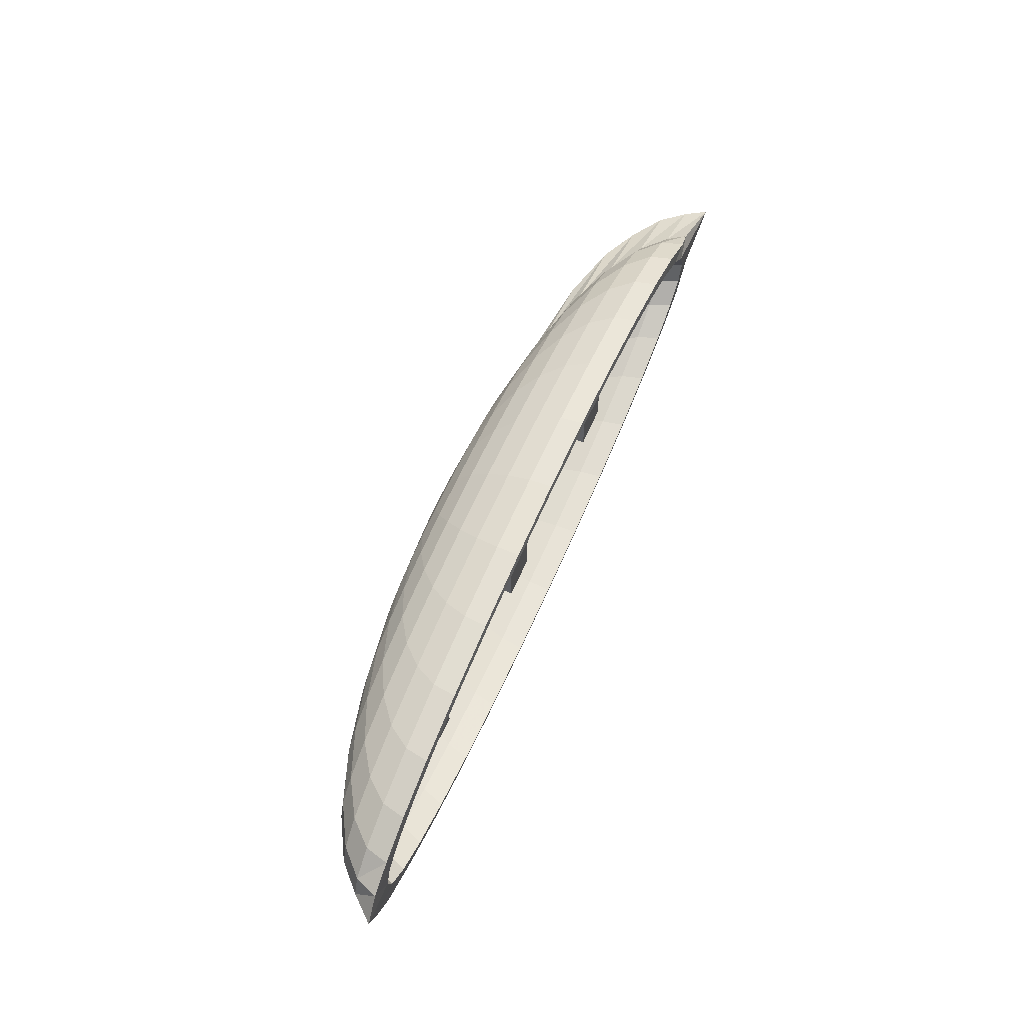
<metadata>
{"format":"obj","ext":"obj","renderer":"f3d","projection":"perspective","resolution":1024,"background":"white","views":[{"elev":58.9,"azim":109.5,"up":"+Z"}]}
</metadata>
<code>
o Cube.002
v 4.952 2.696 2.429
v 4.952 2.696 0.5646
v 5.447 2.666 0.6524
v 5.447 2.666 2.366
v 4.963 2.884 2.429
v 4.963 2.884 0.5373
v 5.458 2.855 0.5858
v 5.458 2.855 2.429
f 5 6 2 1
f 6 7 3 2
f 7 8 4 3
f 8 5 1 4
f 1 2 3 4
f 8 7 6 5
o Cube.001
v 3.108 2.809 2.538
v 3.109 2.821 0.4255
v 2.614 2.85 0.4255
v 2.614 2.843 2.563
v 3.119 2.979 2.608
v 3.119 2.979 0.4255
v 2.623 3.009 0.4255
v 2.623 3.009 2.608
f 13 14 10 9
f 14 15 11 10
f 15 16 12 11
f 16 13 9 12
f 9 10 11 12
f 16 15 14 13
o Cube
v 0.8698 2.941 2.477
v 0.8698 2.941 0.6181
v 0.3748 2.97 0.6181
v 0.3778 3.021 2.433
v 0.8816 3.14 2.543
v 0.8816 3.14 0.6181
v 0.3867 3.169 0.6181
v 0.3867 3.169 2.477
f 21 22 18 17
f 22 23 19 18
f 23 24 20 19
f 24 21 17 20
f 17 18 19 20
f 24 23 22 21
o Sphere
v -2.474 3.672 1.505
v -2.348 3.431 1.505
v -2.145 3.159 1.505
v -1.79 2.899 1.505
v -1.37 2.664 1.505
v -0.6854 2.452 1.505
v 0.9964 2.208 1.505
v 1.879 2.077 1.505
v -1.793 3.625 1.294
v -1.684 3.376 1.273
v -1.435 3.102 1.286
v -1.02 2.838 1.308
v -0.456 2.595 1.338
v 0.2367 2.381 1.374
v 1.031 2.206 1.415
v 1.897 2.076 1.459
v -1.474 3.617 1.042
v -1.42 3.361 1.049
v -1.186 3.087 1.076
v -0.7967 2.825 1.119
v -0.2657 2.583 1.177
v 0.3863 2.372 1.247
v 1.134 2.2 1.327
v 1.949 2.073 1.415
v -1.038 3.591 0.8327
v -0.9909 3.335 0.8434
v -0.7825 3.063 0.8818
v -0.4333 2.803 0.9441
v 0.04335 2.565 1.028
v 0.6291 2.358 1.13
v 1.301 2.19 1.247
v 2.034 2.068 1.374
v -0.452 3.557 0.6492
v -0.414 3.301 0.6628
v -0.2391 3.031 0.7117
v 0.0558 2.774 0.7911
v 0.4593 2.54 0.8979
v 0.9559 2.338 1.028
v 1.526 2.177 1.177
v 2.149 2.061 1.338
v 0.2624 3.514 0.4986
v 0.289 3.259 0.5146
v 0.4231 2.991 0.5721
v 0.6517 2.738 0.6654
v 0.9661 2.51 0.7911
v 1.354 2.315 0.9441
v 1.801 2.16 1.119
v 2.289 2.053 1.308
v 1.077 3.465 0.3867
v 1.091 3.211 0.4045
v 1.179 2.946 0.4684
v 1.332 2.698 0.5721
v 1.544 2.476 0.7117
v 1.808 2.288 0.8818
v 2.114 2.142 1.076
v 2.449 2.043 1.286
v 1.962 3.413 0.3178
v 1.961 3.159 0.3367
v 1.998 2.897 0.4045
v 2.069 2.654 0.5146
v 2.172 2.438 0.6628
v 2.301 2.258 0.8434
v 2.453 2.121 1.049
v 2.622 2.033 1.273
v 2.881 3.358 0.2946
v 2.866 3.105 0.3138
v 2.851 2.847 0.383
v 2.837 2.608 0.4952
v 2.824 2.399 0.6463
v 2.814 2.228 0.8304
v 2.806 2.1 1.04
v 2.802 2.022 1.268
v 3.801 3.303 0.3178
v 3.771 3.051 0.3367
v 3.703 2.796 0.4045
v 3.604 2.563 0.5146
v 3.477 2.36 0.6628
v 3.327 2.197 0.8434
v 3.159 2.079 1.049
v 2.982 2.011 1.273
v 4.685 3.251 0.3867
v 4.641 3 0.4045
v 4.523 2.747 0.4684
v 4.342 2.519 0.5721
v 4.104 2.323 0.7117
v 3.82 2.168 0.8818
v 3.499 2.059 1.076
v 3.155 2.001 1.286
v 5.5 3.202 0.4986
v 5.443 2.952 0.5146
v 5.278 2.702 0.5721
v 5.021 2.478 0.6654
v 4.682 2.289 0.7911
v 4.274 2.141 0.9441
v 3.812 2.041 1.119
v 3.314 1.991 1.308
v 6.214 3.16 0.6492
v 6.146 2.91 0.6628
v 5.941 2.663 0.7117
v 5.617 2.443 0.7911
v 5.189 2.259 0.8979
v 4.672 2.117 1.028
v 4.086 2.024 1.177
v 3.454 1.983 1.338
v 6.801 3.125 0.8327
v 6.723 2.876 0.8434
v 6.484 2.63 0.8818
v 6.106 2.414 0.9441
v 5.605 2.234 1.028
v 4.999 2.098 1.13
v 4.311 2.011 1.247
v 3.569 1.976 1.374
v 7.309 3.094 1.042
v 7.152 2.85 1.049
v 6.888 2.606 1.076
v 6.47 2.392 1.119
v 5.914 2.215 1.177
v 5.242 2.083 1.247
v 4.479 2.001 1.327
v 3.654 1.971 1.415
v 7.558 3.084 1.255
v 7.416 2.834 1.273
v 7.137 2.591 1.286
v 6.694 2.379 1.308
v 6.104 2.204 1.338
v 5.391 2.074 1.374
v 4.582 1.995 1.415
v 3.707 1.968 1.459
v 7.76 3.082 1.516
v 7.505 2.829 1.505
v 7.221 2.586 1.505
v 6.769 2.374 1.505
v 6.169 2.2 1.505
v 5.442 2.071 1.505
v 4.616 1.993 1.505
v 3.724 1.967 1.505
v 7.542 3.083 1.771
v 7.416 2.834 1.738
v 7.137 2.591 1.724
v 6.694 2.379 1.702
v 6.104 2.204 1.673
v 5.391 2.074 1.637
v 4.582 1.995 1.596
v 3.707 1.968 1.552
v 7.236 3.099 1.969
v 7.152 2.85 1.961
v 6.888 2.606 1.935
v 6.47 2.392 1.892
v 5.914 2.215 1.834
v 5.242 2.083 1.764
v 4.479 2.001 1.683
v 3.654 1.971 1.596
v 6.801 3.125 2.178
v 6.723 2.876 2.167
v 6.484 2.63 2.129
v 6.106 2.414 2.066
v 5.605 2.234 1.983
v 4.999 2.098 1.88
v 4.311 2.011 1.764
v 3.569 1.976 1.637
v 6.214 3.16 2.361
v 6.146 2.91 2.348
v 5.941 2.663 2.299
v 5.617 2.443 2.22
v 5.189 2.259 2.113
v 4.672 2.117 1.983
v 4.086 2.024 1.834
v 3.454 1.983 1.673
v 5.5 3.202 2.512
v 5.443 2.952 2.496
v 5.278 2.702 2.439
v 5.021 2.478 2.345
v 4.682 2.289 2.22
v 4.274 2.141 2.066
v 3.812 2.041 1.892
v 3.314 1.991 1.702
v 2.8 1.999 1.505
v 4.685 3.251 2.624
v 4.641 3 2.606
v 4.523 2.747 2.542
v 4.342 2.519 2.439
v 4.104 2.323 2.299
v 3.82 2.168 2.129
v 3.499 2.059 1.935
v 3.155 2.001 1.724
v 3.801 3.303 2.693
v 3.771 3.051 2.674
v 3.703 2.796 2.606
v 3.604 2.563 2.496
v 3.477 2.36 2.348
v 3.327 2.197 2.167
v 3.159 2.079 1.961
v 2.982 2.011 1.738
v 2.881 3.358 2.716
v 2.866 3.105 2.697
v 2.851 2.847 2.628
v 2.837 2.608 2.515
v 2.824 2.399 2.364
v 2.814 2.228 2.18
v 2.806 2.1 1.97
v 2.802 2.022 1.742
v 1.962 3.413 2.693
v 1.961 3.159 2.674
v 1.998 2.897 2.606
v 2.069 2.654 2.496
v 2.172 2.438 2.348
v 2.301 2.258 2.167
v 2.453 2.121 1.961
v 2.622 2.033 1.738
v 1.077 3.465 2.624
v 1.091 3.211 2.606
v 1.179 2.946 2.542
v 1.332 2.698 2.439
v 1.544 2.476 2.299
v 1.808 2.288 2.129
v 2.114 2.142 1.935
v 2.449 2.043 1.724
v 0.2624 3.514 2.512
v 0.289 3.259 2.496
v 0.4231 2.991 2.439
v 0.6517 2.738 2.345
v 0.9661 2.51 2.22
v 1.354 2.315 2.066
v 1.801 2.16 1.892
v 2.289 2.053 1.702
v -0.452 3.557 2.361
v -0.414 3.301 2.348
v -0.2391 3.031 2.299
v 0.0558 2.774 2.22
v 0.4593 2.54 2.113
v 0.9559 2.338 1.983
v 1.526 2.177 1.834
v 2.149 2.061 1.673
v -1.038 3.591 2.178
v -0.9909 3.335 2.167
v -0.7825 3.063 2.129
v -0.4333 2.803 2.066
v 0.04336 2.565 1.983
v 0.6291 2.358 1.88
v 1.301 2.19 1.764
v 2.034 2.068 1.637
v -1.474 3.617 1.969
v -1.42 3.361 1.961
v -1.186 3.087 1.935
v -0.7967 2.825 1.892
v -0.2657 2.583 1.834
v 0.3863 2.372 1.764
v 1.134 2.2 1.683
v 1.949 2.073 1.596
v -1.767 3.589 1.784
v -1.684 3.376 1.738
v -1.435 3.102 1.724
v -1.02 2.838 1.702
v -0.456 2.595 1.673
v 0.2367 2.381 1.637
v 1.031 2.206 1.596
v 1.897 2.076 1.552
v -1.531 3.63 1.505
v -1.433 3.382 1.505
v -1.197 3.126 1.505
v -0.805 2.881 1.505
v -0.2709 2.655 1.505
v 0.3845 2.456 1.505
v 1.136 2.293 1.505
v 1.954 2.171 1.505
v -1.446 3.625 1.284
v -1.35 3.377 1.29
v -1.12 3.122 1.302
v -0.735 2.877 1.323
v -0.2113 2.651 1.35
v 0.4312 2.453 1.383
v 1.168 2.291 1.421
v 1.97 2.17 1.463
v -1.195 3.61 1.072
v -1.106 3.362 1.083
v -0.889 3.108 1.107
v -0.5276 2.864 1.147
v -0.03496 2.641 1.201
v 0.5698 2.445 1.266
v 1.263 2.285 1.341
v 2.019 2.168 1.421
v -0.7874 3.586 0.8756
v -0.7081 3.338 0.8917
v -0.5147 3.085 0.9273
v -0.1907 2.844 0.9852
v 0.2514 2.624 1.063
v 0.7947 2.432 1.158
v 1.418 2.276 1.266
v 2.098 2.163 1.384
v -0.2386 3.553 0.7038
v -0.1734 3.307 0.7243
v -0.01101 3.055 0.7697
v 0.2626 2.817 0.8433
v 0.6369 2.601 0.9424
v 1.097 2.414 1.063
v 1.627 2.264 1.201
v 2.204 2.157 1.35
v 0.4301 3.513 0.5629
v 0.4783 3.268 0.5869
v 0.6028 3.019 0.6403
v 0.8149 2.784 0.7269
v 1.107 2.573 0.8434
v 1.466 2.392 0.9854
v 1.881 2.249 1.147
v 2.333 2.149 1.323
v 1.193 3.468 0.4581
v 1.222 3.223 0.4849
v 1.303 2.977 0.5442
v 1.445 2.747 0.6404
v 1.642 2.541 0.7699
v 1.887 2.367 0.9276
v 2.17 2.231 1.108
v 2.481 2.14 1.303
v 2.021 3.419 0.3936
v 2.028 3.175 0.422
v 2.063 2.932 0.485
v 2.129 2.706 0.5871
v 2.224 2.506 0.7246
v 2.344 2.34 0.892
v 2.485 2.213 1.083
v 2.641 2.13 1.29
v 2.882 3.367 0.3719
v 2.867 3.125 0.4008
v 2.853 2.885 0.465
v 2.84 2.664 0.5691
v 2.828 2.47 0.7093
v 2.819 2.311 0.88
v 2.812 2.193 1.075
v 2.808 2.121 1.286
v 3.743 3.316 0.3936
v 3.706 3.075 0.422
v 3.643 2.838 0.485
v 3.551 2.622 0.5871
v 3.433 2.434 0.7246
v 3.294 2.283 0.892
v 3.139 2.174 1.083
v 2.974 2.111 1.29
v 4.571 3.267 0.4581
v 4.513 3.027 0.4849
v 4.403 2.793 0.5442
v 4.235 2.581 0.6404
v 4.014 2.4 0.7699
v 3.751 2.256 0.9276
v 3.453 2.155 1.108
v 3.134 2.101 1.303
v 5.333 3.221 0.5629
v 5.256 2.983 0.5869
v 5.103 2.751 0.6403
v 4.865 2.543 0.7269
v 4.55 2.368 0.8434
v 4.171 2.231 0.9854
v 3.743 2.138 1.147
v 3.282 2.092 1.323
v 6.002 3.182 0.7038
v 5.908 2.944 0.7243
v 5.717 2.714 0.7697
v 5.417 2.51 0.8433
v 5.02 2.34 0.9424
v 4.54 2.209 1.063
v 3.997 2.123 1.201
v 3.411 2.085 1.35
v 6.551 3.149 0.8756
v 6.443 2.913 0.8917
v 6.221 2.684 0.9273
v 5.871 2.483 0.9852
v 5.405 2.317 1.063
v 4.843 2.191 1.158
v 4.205 2.11 1.266
v 3.517 2.078 1.384
v 6.959 3.125 1.072
v 6.84 2.889 1.083
v 6.595 2.662 1.107
v 6.207 2.463 1.147
v 5.692 2.3 1.201
v 5.068 2.177 1.266
v 4.36 2.101 1.341
v 3.596 2.074 1.421
v 7.21 3.11 1.284
v 7.085 2.874 1.29
v 6.826 2.648 1.302
v 6.415 2.451 1.323
v 5.868 2.289 1.35
v 5.207 2.169 1.383
v 4.456 2.095 1.421
v 3.645 2.071 1.463
v 7.295 3.105 1.505
v 7.168 2.869 1.505
v 6.903 2.644 1.505
v 6.485 2.447 1.505
v 5.928 2.286 1.505
v 5.253 2.166 1.505
v 4.488 2.093 1.505
v 3.661 2.07 1.505
v 7.21 3.11 1.726
v 7.085 2.874 1.721
v 6.826 2.648 1.708
v 6.415 2.451 1.688
v 5.868 2.289 1.661
v 5.207 2.169 1.627
v 4.456 2.095 1.589
v 3.645 2.071 1.548
v 6.959 3.125 1.939
v 6.84 2.889 1.928
v 6.595 2.662 1.903
v 6.207 2.463 1.864
v 5.692 2.3 1.81
v 5.068 2.177 1.745
v 4.36 2.101 1.67
v 3.596 2.074 1.589
v 6.551 3.149 2.135
v 6.443 2.913 2.119
v 6.221 2.684 2.083
v 5.871 2.483 2.025
v 5.405 2.317 1.948
v 4.843 2.191 1.853
v 4.205 2.11 1.744
v 3.517 2.078 1.627
v 6.002 3.182 2.307
v 5.908 2.944 2.286
v 5.717 2.714 2.241
v 5.417 2.51 2.167
v 5.02 2.34 2.068
v 4.54 2.209 1.947
v 3.997 2.123 1.81
v 3.411 2.085 1.66
v 5.333 3.221 2.448
v 5.256 2.983 2.424
v 5.103 2.751 2.37
v 4.865 2.543 2.284
v 4.55 2.368 2.167
v 4.171 2.231 2.025
v 3.743 2.138 1.863
v 3.282 2.092 1.688
v 2.806 2.099 1.505
v 4.571 3.267 2.552
v 4.513 3.027 2.526
v 4.403 2.793 2.466
v 4.235 2.581 2.37
v 4.014 2.4 2.241
v 3.751 2.256 2.083
v 3.453 2.155 1.903
v 3.134 2.101 1.708
v 3.743 3.316 2.617
v 3.706 3.075 2.589
v 3.643 2.838 2.526
v 3.551 2.622 2.424
v 3.433 2.434 2.286
v 3.294 2.283 2.119
v 3.139 2.174 1.928
v 2.974 2.111 1.72
v 2.882 3.367 2.639
v 2.867 3.125 2.61
v 2.853 2.885 2.546
v 2.84 2.664 2.442
v 2.828 2.47 2.301
v 2.819 2.311 2.131
v 2.812 2.193 1.936
v 2.808 2.121 1.725
v 2.021 3.419 2.617
v 2.028 3.175 2.589
v 2.063 2.932 2.526
v 2.129 2.706 2.424
v 2.224 2.506 2.286
v 2.344 2.34 2.119
v 2.485 2.213 1.928
v 2.641 2.13 1.72
v 1.193 3.468 2.552
v 1.222 3.223 2.526
v 1.303 2.977 2.466
v 1.445 2.747 2.37
v 1.642 2.541 2.241
v 1.887 2.367 2.083
v 2.17 2.231 1.903
v 2.481 2.14 1.708
v 0.4301 3.513 2.448
v 0.4783 3.268 2.424
v 0.6028 3.019 2.37
v 0.8149 2.784 2.284
v 1.107 2.573 2.167
v 1.466 2.392 2.025
v 1.881 2.249 1.863
v 2.333 2.149 1.688
v -0.2386 3.553 2.307
v -0.1733 3.307 2.286
v -0.01101 3.055 2.241
v 0.2626 2.817 2.167
v 0.6369 2.601 2.068
v 1.097 2.414 1.947
v 1.627 2.264 1.81
v 2.204 2.157 1.66
v -0.7874 3.586 2.135
v -0.7081 3.338 2.119
v -0.5147 3.085 2.083
v -0.1907 2.844 2.025
v 0.2514 2.624 1.948
v 0.7947 2.432 1.853
v 1.418 2.276 1.744
v 2.098 2.163 1.627
v -1.195 3.61 1.939
v -1.106 3.362 1.928
v -0.889 3.108 1.903
v -0.5276 2.864 1.864
v -0.03496 2.641 1.81
v 0.5698 2.445 1.745
v 1.263 2.285 1.67
v 2.019 2.168 1.589
v -1.446 3.625 1.726
v -1.35 3.377 1.721
v -1.12 3.122 1.708
v -0.735 2.877 1.688
v -0.2113 2.651 1.661
v 0.4312 2.453 1.627
v 1.168 2.291 1.589
v 1.97 2.17 1.548
f 26 25 33 34
f 31 30 38 39
f 29 28 36 37
f 27 26 34 35
f 32 31 39 40
f 30 29 37 38
f 28 27 35 36
f 40 39 47 48
f 38 37 45 46
f 36 35 43 44
f 34 33 41 42
f 39 38 46 47
f 37 36 44 45
f 35 34 42 43
f 48 47 55 56
f 46 45 53 54
f 44 43 51 52
f 42 41 49 50
f 47 46 54 55
f 45 44 52 53
f 43 42 50 51
f 56 55 63 64
f 54 53 61 62
f 52 51 59 60
f 50 49 57 58
f 55 54 62 63
f 53 52 60 61
f 51 50 58 59
f 64 63 71 72
f 62 61 69 70
f 60 59 67 68
f 58 57 65 66
f 63 62 70 71
f 61 60 68 69
f 59 58 66 67
f 72 71 79 80
f 70 69 77 78
f 68 67 75 76
f 66 65 73 74
f 71 70 78 79
f 69 68 76 77
f 67 66 74 75
f 80 79 87 88
f 78 77 85 86
f 76 75 83 84
f 74 73 81 82
f 79 78 86 87
f 77 76 84 85
f 75 74 82 83
f 88 87 95 96
f 86 85 93 94
f 84 83 91 92
f 82 81 89 90
f 87 86 94 95
f 85 84 92 93
f 83 82 90 91
f 96 95 103 104
f 94 93 101 102
f 92 91 99 100
f 90 89 97 98
f 95 94 102 103
f 93 92 100 101
f 91 90 98 99
f 104 103 111 112
f 102 101 109 110
f 100 99 107 108
f 98 97 105 106
f 103 102 110 111
f 101 100 108 109
f 99 98 106 107
f 112 111 119 120
f 110 109 117 118
f 108 107 115 116
f 106 105 113 114
f 111 110 118 119
f 109 108 116 117
f 107 106 114 115
f 120 119 127 128
f 118 117 125 126
f 116 115 123 124
f 114 113 121 122
f 119 118 126 127
f 117 116 124 125
f 115 114 122 123
f 128 127 135 136
f 126 125 133 134
f 124 123 131 132
f 122 121 129 130
f 127 126 134 135
f 125 124 132 133
f 123 122 130 131
f 136 135 143 144
f 134 133 141 142
f 132 131 139 140
f 130 129 137 138
f 135 134 142 143
f 133 132 140 141
f 131 130 138 139
f 144 143 151 152
f 142 141 149 150
f 140 139 147 148
f 138 137 145 146
f 143 142 150 151
f 141 140 148 149
f 139 138 146 147
f 152 151 159 160
f 150 149 157 158
f 148 147 155 156
f 146 145 153 154
f 151 150 158 159
f 149 148 156 157
f 147 146 154 155
f 160 159 167 168
f 158 157 165 166
f 156 155 163 164
f 154 153 161 162
f 159 158 166 167
f 157 156 164 165
f 155 154 162 163
f 168 167 175 176
f 166 165 173 174
f 164 163 171 172
f 162 161 169 170
f 167 166 174 175
f 165 164 172 173
f 163 162 170 171
f 176 175 183 184
f 174 173 181 182
f 172 171 179 180
f 170 169 177 178
f 175 174 182 183
f 173 172 180 181
f 171 170 178 179
f 184 183 191 192
f 182 181 189 190
f 180 179 187 188
f 178 177 185 186
f 183 182 190 191
f 181 180 188 189
f 179 178 186 187
f 192 191 199 200
f 190 189 197 198
f 188 187 195 196
f 186 185 193 194
f 191 190 198 199
f 189 188 196 197
f 187 186 194 195
f 200 199 208 209
f 198 197 206 207
f 196 195 204 205
f 194 193 202 203
f 199 198 207 208
f 197 196 205 206
f 195 194 203 204
f 209 208 216 217
f 207 206 214 215
f 205 204 212 213
f 203 202 210 211
f 208 207 215 216
f 206 205 213 214
f 204 203 211 212
f 217 216 224 225
f 215 214 222 223
f 213 212 220 221
f 211 210 218 219
f 216 215 223 224
f 214 213 221 222
f 212 211 219 220
f 225 224 232 233
f 223 222 230 231
f 221 220 228 229
f 219 218 226 227
f 224 223 231 232
f 222 221 229 230
f 220 219 227 228
f 233 232 240 241
f 231 230 238 239
f 229 228 236 237
f 227 226 234 235
f 232 231 239 240
f 230 229 237 238
f 228 227 235 236
f 241 240 248 249
f 239 238 246 247
f 237 236 244 245
f 235 234 242 243
f 240 239 247 248
f 238 237 245 246
f 236 235 243 244
f 249 248 256 257
f 247 246 254 255
f 245 244 252 253
f 243 242 250 251
f 248 247 255 256
f 246 245 253 254
f 244 243 251 252
f 257 256 264 265
f 255 254 262 263
f 253 252 260 261
f 251 250 258 259
f 256 255 263 264
f 254 253 261 262
f 252 251 259 260
f 265 264 272 273
f 263 262 270 271
f 261 260 268 269
f 259 258 266 267
f 264 263 271 272
f 262 261 269 270
f 260 259 267 268
f 273 272 280 281
f 271 270 278 279
f 269 268 276 277
f 267 266 274 275
f 272 271 279 280
f 270 269 277 278
f 268 267 275 276
f 201 32 40
f 201 40 48
f 201 48 56
f 201 56 64
f 201 64 72
f 201 72 80
f 201 80 88
f 201 88 96
f 201 96 104
f 201 104 112
f 201 112 120
f 201 120 128
f 201 128 136
f 201 136 144
f 201 144 152
f 201 152 160
f 201 160 168
f 201 168 176
f 201 176 184
f 201 184 192
f 201 192 200
f 201 200 209
f 201 209 217
f 201 217 225
f 201 225 233
f 201 233 241
f 201 241 249
f 201 249 257
f 201 257 265
f 201 265 273
f 201 273 281
f 281 280 31 32
f 279 278 29 30
f 277 276 27 28
f 275 274 25 26
f 201 281 32
f 280 279 30 31
f 278 277 28 29
f 276 275 26 27
f 291 290 282 283
f 296 295 287 288
f 294 293 285 286
f 292 291 283 284
f 297 296 288 289
f 295 294 286 287
f 293 292 284 285
f 305 304 296 297
f 303 302 294 295
f 301 300 292 293
f 299 298 290 291
f 304 303 295 296
f 302 301 293 294
f 300 299 291 292
f 313 312 304 305
f 311 310 302 303
f 309 308 300 301
f 307 306 298 299
f 312 311 303 304
f 310 309 301 302
f 308 307 299 300
f 321 320 312 313
f 319 318 310 311
f 317 316 308 309
f 315 314 306 307
f 320 319 311 312
f 318 317 309 310
f 316 315 307 308
f 329 328 320 321
f 327 326 318 319
f 325 324 316 317
f 323 322 314 315
f 328 327 319 320
f 326 325 317 318
f 324 323 315 316
f 337 336 328 329
f 335 334 326 327
f 333 332 324 325
f 331 330 322 323
f 336 335 327 328
f 334 333 325 326
f 332 331 323 324
f 345 344 336 337
f 343 342 334 335
f 341 340 332 333
f 339 338 330 331
f 344 343 335 336
f 342 341 333 334
f 340 339 331 332
f 353 352 344 345
f 351 350 342 343
f 349 348 340 341
f 347 346 338 339
f 352 351 343 344
f 350 349 341 342
f 348 347 339 340
f 361 360 352 353
f 359 358 350 351
f 357 356 348 349
f 355 354 346 347
f 360 359 351 352
f 358 357 349 350
f 356 355 347 348
f 369 368 360 361
f 367 366 358 359
f 365 364 356 357
f 363 362 354 355
f 368 367 359 360
f 366 365 357 358
f 364 363 355 356
f 377 376 368 369
f 375 374 366 367
f 373 372 364 365
f 371 370 362 363
f 376 375 367 368
f 374 373 365 366
f 372 371 363 364
f 385 384 376 377
f 383 382 374 375
f 381 380 372 373
f 379 378 370 371
f 384 383 375 376
f 382 381 373 374
f 380 379 371 372
f 393 392 384 385
f 391 390 382 383
f 389 388 380 381
f 387 386 378 379
f 392 391 383 384
f 390 389 381 382
f 388 387 379 380
f 401 400 392 393
f 399 398 390 391
f 397 396 388 389
f 395 394 386 387
f 400 399 391 392
f 398 397 389 390
f 396 395 387 388
f 409 408 400 401
f 407 406 398 399
f 405 404 396 397
f 403 402 394 395
f 408 407 399 400
f 406 405 397 398
f 404 403 395 396
f 417 416 408 409
f 415 414 406 407
f 413 412 404 405
f 411 410 402 403
f 416 415 407 408
f 414 413 405 406
f 412 411 403 404
f 425 424 416 417
f 423 422 414 415
f 421 420 412 413
f 419 418 410 411
f 424 423 415 416
f 422 421 413 414
f 420 419 411 412
f 433 432 424 425
f 431 430 422 423
f 429 428 420 421
f 427 426 418 419
f 432 431 423 424
f 430 429 421 422
f 428 427 419 420
f 441 440 432 433
f 439 438 430 431
f 437 436 428 429
f 435 434 426 427
f 440 439 431 432
f 438 437 429 430
f 436 435 427 428
f 449 448 440 441
f 447 446 438 439
f 445 444 436 437
f 443 442 434 435
f 448 447 439 440
f 446 445 437 438
f 444 443 435 436
f 457 456 448 449
f 455 454 446 447
f 453 452 444 445
f 451 450 442 443
f 456 455 447 448
f 454 453 445 446
f 452 451 443 444
f 466 465 456 457
f 464 463 454 455
f 462 461 452 453
f 460 459 450 451
f 465 464 455 456
f 463 462 453 454
f 461 460 451 452
f 474 473 465 466
f 472 471 463 464
f 470 469 461 462
f 468 467 459 460
f 473 472 464 465
f 471 470 462 463
f 469 468 460 461
f 482 481 473 474
f 480 479 471 472
f 478 477 469 470
f 476 475 467 468
f 481 480 472 473
f 479 478 470 471
f 477 476 468 469
f 490 489 481 482
f 488 487 479 480
f 486 485 477 478
f 484 483 475 476
f 489 488 480 481
f 487 486 478 479
f 485 484 476 477
f 498 497 489 490
f 496 495 487 488
f 494 493 485 486
f 492 491 483 484
f 497 496 488 489
f 495 494 486 487
f 493 492 484 485
f 506 505 497 498
f 504 503 495 496
f 502 501 493 494
f 500 499 491 492
f 505 504 496 497
f 503 502 494 495
f 501 500 492 493
f 514 513 505 506
f 512 511 503 504
f 510 509 501 502
f 508 507 499 500
f 513 512 504 505
f 511 510 502 503
f 509 508 500 501
f 522 521 513 514
f 520 519 511 512
f 518 517 509 510
f 516 515 507 508
f 521 520 512 513
f 519 518 510 511
f 517 516 508 509
f 530 529 521 522
f 528 527 519 520
f 526 525 517 518
f 524 523 515 516
f 529 528 520 521
f 527 526 518 519
f 525 524 516 517
f 538 537 529 530
f 536 535 527 528
f 534 533 525 526
f 532 531 523 524
f 537 536 528 529
f 535 534 526 527
f 533 532 524 525
f 297 289 458
f 305 297 458
f 313 305 458
f 321 313 458
f 329 321 458
f 337 329 458
f 345 337 458
f 353 345 458
f 361 353 458
f 369 361 458
f 377 369 458
f 385 377 458
f 393 385 458
f 401 393 458
f 409 401 458
f 417 409 458
f 425 417 458
f 433 425 458
f 441 433 458
f 449 441 458
f 457 449 458
f 466 457 458
f 474 466 458
f 482 474 458
f 490 482 458
f 498 490 458
f 506 498 458
f 514 506 458
f 522 514 458
f 530 522 458
f 538 530 458
f 289 288 537 538
f 287 286 535 536
f 285 284 533 534
f 283 282 531 532
f 289 538 458
f 288 287 536 537
f 286 285 534 535
f 284 283 532 533
f 33 25 282 290
f 41 33 290 298
f 49 41 298 306
f 57 49 306 314
f 65 57 314 322
f 73 65 322 330
f 81 73 330 338
f 89 81 338 346
f 97 89 346 354
f 105 97 354 362
f 113 105 362 370
f 121 113 370 378
f 129 121 378 386
f 137 129 386 394
f 145 137 394 402
f 153 145 402 410
f 161 153 410 418
f 169 161 418 426
f 177 169 426 434
f 185 177 434 442
f 193 185 442 450
f 202 193 450 459
f 210 202 459 467
f 218 210 467 475
f 226 218 475 483
f 234 226 483 491
f 242 234 491 499
f 250 242 499 507
f 258 250 507 515
f 266 258 515 523
f 274 266 523 531
f 25 274 531 282

</code>
